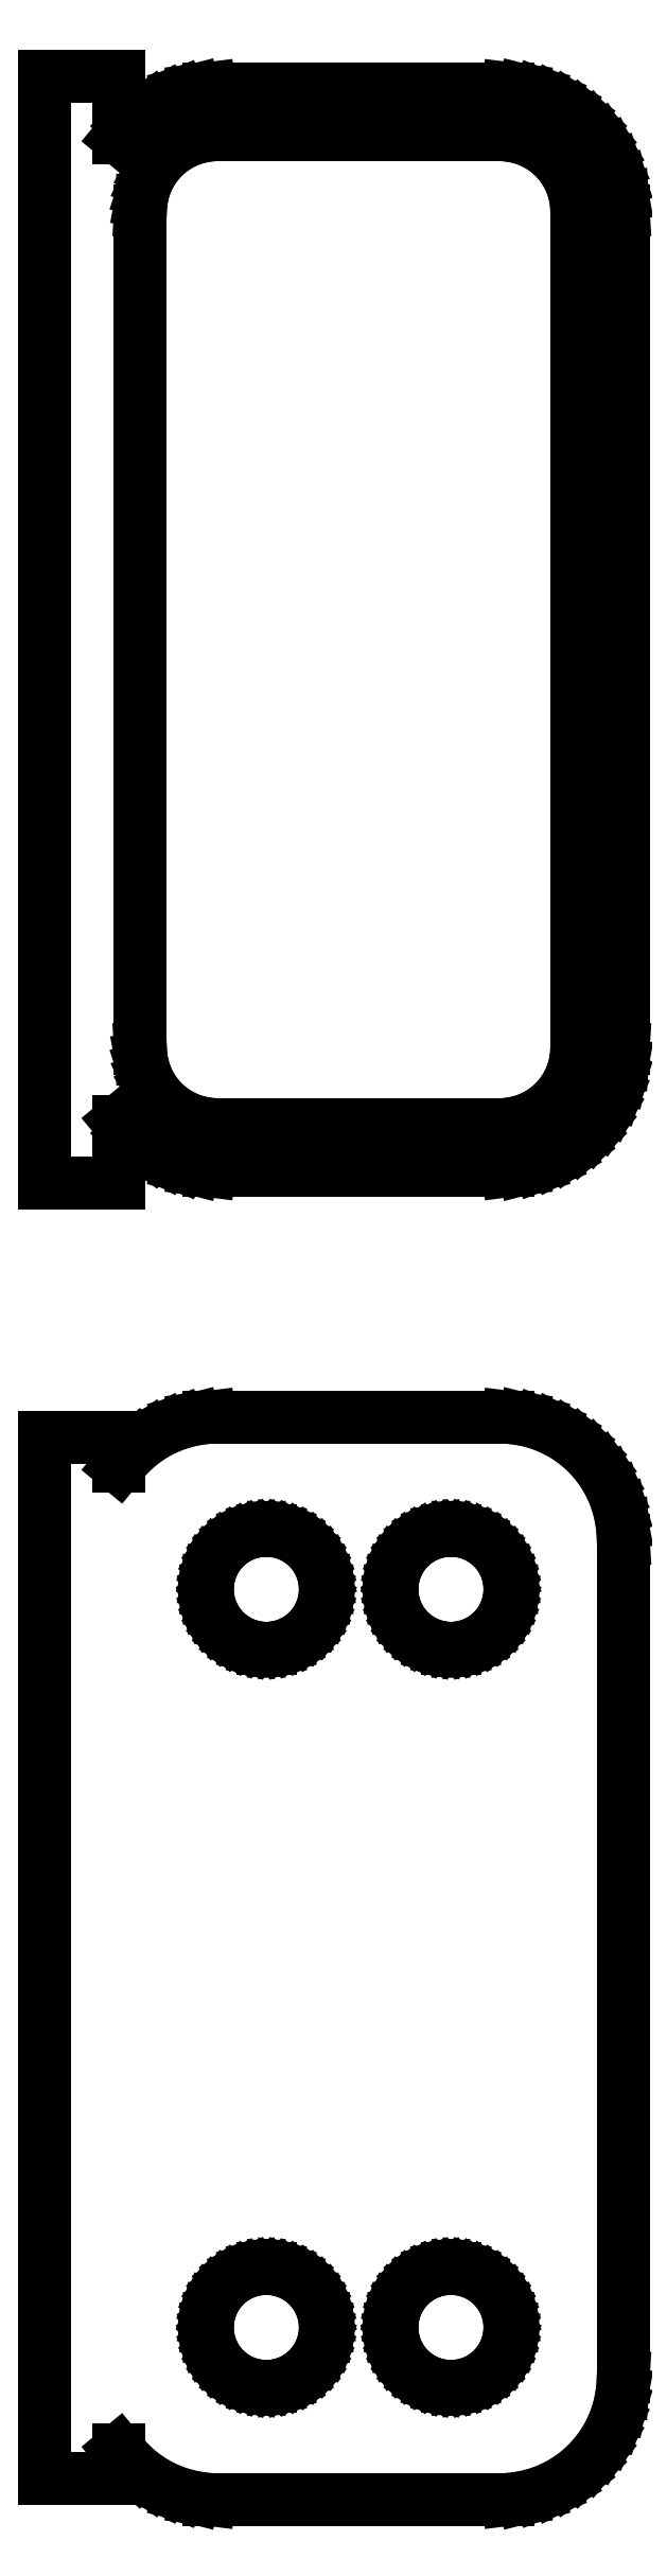
<metadata>
{"format":"dxf","ext":"dxf","renderer":"ezdxf+matplotlib","layout":"modelspace","background":"white","min_lineweight":24,"dpi":150}
</metadata>
<code>
0
SECTION
2
ENTITIES
0
LINE
8
0
10
-9.75
20
142
11
-9.395
21
141.6
0
LINE
8
0
10
-9.395
20
141.6
11
-8.937
21
141.1
0
LINE
8
0
10
-8.937
20
141.1
11
-8.429
21
140.8
0
LINE
8
0
10
-8.429
20
140.8
11
-7.879
21
140.5
0
LINE
8
0
10
-7.879
20
140.5
11
-7.295
21
140.2
0
LINE
8
0
10
-7.295
20
140.2
11
-6.687
21
140.1
0
LINE
8
0
10
-6.687
20
140.1
11
-6.064
21
140
0
LINE
8
0
10
-6.064
20
140
11
6.064
21
140
0
LINE
8
0
10
6.064
20
140
11
6.687
21
140.1
0
LINE
8
0
10
6.687
20
140.1
11
7.295
21
140.2
0
LINE
8
0
10
7.295
20
140.2
11
7.879
21
140.5
0
LINE
8
0
10
7.879
20
140.5
11
8.429
21
140.8
0
LINE
8
0
10
8.429
20
140.8
11
8.937
21
141.1
0
LINE
8
0
10
8.937
20
141.1
11
9.395
21
141.6
0
LINE
8
0
10
9.395
20
141.6
11
9.795
21
142.1
0
LINE
8
0
10
9.795
20
142.1
11
10.13
21
142.6
0
LINE
8
0
10
10.13
20
142.6
11
10.4
21
143.2
0
LINE
8
0
10
10.4
20
143.2
11
10.59
21
143.8
0
LINE
8
0
10
10.59
20
143.8
11
10.71
21
144.4
0
LINE
8
0
10
10.71
20
144.4
11
10.75
21
145
0
LINE
8
0
10
10.75
20
145
11
10.75
21
179
0
LINE
8
0
10
10.75
20
179
11
10.71
21
179.6
0
LINE
8
0
10
10.71
20
179.6
11
10.59
21
180.2
0
LINE
8
0
10
10.59
20
180.2
11
10.4
21
180.8
0
LINE
8
0
10
10.4
20
180.8
11
10.13
21
181.4
0
LINE
8
0
10
10.13
20
181.4
11
9.795
21
181.9
0
LINE
8
0
10
9.795
20
181.9
11
9.395
21
182.4
0
LINE
8
0
10
9.395
20
182.4
11
8.937
21
182.9
0
LINE
8
0
10
8.937
20
182.9
11
8.429
21
183.2
0
LINE
8
0
10
8.429
20
183.2
11
7.879
21
183.5
0
LINE
8
0
10
7.879
20
183.5
11
7.295
21
183.8
0
LINE
8
0
10
7.295
20
183.8
11
6.687
21
183.9
0
LINE
8
0
10
6.687
20
183.9
11
6.064
21
184
0
LINE
8
0
10
6.064
20
184
11
-6.064
21
184
0
LINE
8
0
10
-6.064
20
184
11
-6.687
21
183.9
0
LINE
8
0
10
-6.687
20
183.9
11
-7.295
21
183.8
0
LINE
8
0
10
-7.295
20
183.8
11
-7.879
21
183.5
0
LINE
8
0
10
-7.879
20
183.5
11
-8.429
21
183.2
0
LINE
8
0
10
-8.429
20
183.2
11
-8.937
21
182.9
0
LINE
8
0
10
-8.937
20
182.9
11
-9.395
21
182.4
0
LINE
8
0
10
-9.395
20
182.4
11
-9.75
21
182
0
LINE
8
0
10
-9.75
20
182
11
-9.75
21
184.5
0
LINE
8
0
10
-9.75
20
184.5
11
-12.75
21
184.5
0
LINE
8
0
10
-12.75
20
184.5
11
-12.75
21
139.5
0
LINE
8
0
10
-12.75
20
139.5
11
-9.75
21
139.5
0
LINE
8
0
10
-9.75
20
139.5
11
-9.75
21
142
0
LINE
8
0
10
-5.945
20
141.9
11
-6.333
21
141.9
0
LINE
8
0
10
-6.333
20
141.9
11
-6.712
21
142
0
LINE
8
0
10
-6.712
20
142
11
-7.075
21
142.2
0
LINE
8
0
10
-7.075
20
142.2
11
-7.418
21
142.4
0
LINE
8
0
10
-7.418
20
142.4
11
-7.734
21
142.6
0
LINE
8
0
10
-7.734
20
142.6
11
-8.019
21
142.9
0
LINE
8
0
10
-8.019
20
142.9
11
-8.268
21
143.2
0
LINE
8
0
10
-8.268
20
143.2
11
-8.478
21
143.5
0
LINE
8
0
10
-8.478
20
143.5
11
-8.644
21
143.9
0
LINE
8
0
10
-8.644
20
143.9
11
-8.765
21
144.2
0
LINE
8
0
10
-8.765
20
144.2
11
-8.838
21
144.6
0
LINE
8
0
10
-8.838
20
144.6
11
-8.863
21
145
0
LINE
8
0
10
-8.863
20
145
11
-8.863
21
179
0
LINE
8
0
10
-8.863
20
179
11
-8.838
21
179.4
0
LINE
8
0
10
-8.838
20
179.4
11
-8.765
21
179.8
0
LINE
8
0
10
-8.765
20
179.8
11
-8.644
21
180.1
0
LINE
8
0
10
-8.644
20
180.1
11
-8.478
21
180.5
0
LINE
8
0
10
-8.478
20
180.5
11
-8.268
21
180.8
0
LINE
8
0
10
-8.268
20
180.8
11
-8.019
21
181.1
0
LINE
8
0
10
-8.019
20
181.1
11
-7.734
21
181.4
0
LINE
8
0
10
-7.734
20
181.4
11
-7.418
21
181.6
0
LINE
8
0
10
-7.418
20
181.6
11
-7.075
21
181.8
0
LINE
8
0
10
-7.075
20
181.8
11
-6.712
21
182
0
LINE
8
0
10
-6.712
20
182
11
-6.333
21
182.1
0
LINE
8
0
10
-6.333
20
182.1
11
-5.945
21
182.1
0
LINE
8
0
10
-5.945
20
182.1
11
5.945
21
182.1
0
LINE
8
0
10
5.945
20
182.1
11
6.333
21
182.1
0
LINE
8
0
10
6.333
20
182.1
11
6.712
21
182
0
LINE
8
0
10
6.712
20
182
11
7.075
21
181.8
0
LINE
8
0
10
7.075
20
181.8
11
7.418
21
181.6
0
LINE
8
0
10
7.418
20
181.6
11
7.734
21
181.4
0
LINE
8
0
10
7.734
20
181.4
11
8.019
21
181.1
0
LINE
8
0
10
8.019
20
181.1
11
8.268
21
180.8
0
LINE
8
0
10
8.268
20
180.8
11
8.478
21
180.5
0
LINE
8
0
10
8.478
20
180.5
11
8.644
21
180.1
0
LINE
8
0
10
8.644
20
180.1
11
8.765
21
179.8
0
LINE
8
0
10
8.765
20
179.8
11
8.838
21
179.4
0
LINE
8
0
10
8.838
20
179.4
11
8.863
21
179
0
LINE
8
0
10
8.863
20
179
11
8.863
21
145
0
LINE
8
0
10
8.863
20
145
11
8.838
21
144.6
0
LINE
8
0
10
8.838
20
144.6
11
8.765
21
144.2
0
LINE
8
0
10
8.765
20
144.2
11
8.644
21
143.9
0
LINE
8
0
10
8.644
20
143.9
11
8.478
21
143.5
0
LINE
8
0
10
8.478
20
143.5
11
8.268
21
143.2
0
LINE
8
0
10
8.268
20
143.2
11
8.019
21
142.9
0
LINE
8
0
10
8.019
20
142.9
11
7.734
21
142.6
0
LINE
8
0
10
7.734
20
142.6
11
7.418
21
142.4
0
LINE
8
0
10
7.418
20
142.4
11
7.075
21
142.2
0
LINE
8
0
10
7.075
20
142.2
11
6.712
21
142
0
LINE
8
0
10
6.712
20
142
11
6.333
21
141.9
0
LINE
8
0
10
6.333
20
141.9
11
5.945
21
141.9
0
LINE
8
0
10
5.945
20
141.9
11
-5.945
21
141.9
0
LINE
8
0
10
6.687
20
86.09
11
7.295
21
86.24
0
LINE
8
0
10
7.295
20
86.24
11
7.879
21
86.48
0
LINE
8
0
10
7.879
20
86.48
11
8.429
21
86.78
0
LINE
8
0
10
8.429
20
86.78
11
8.937
21
87.15
0
LINE
8
0
10
8.937
20
87.15
11
9.395
21
87.58
0
LINE
8
0
10
9.395
20
87.58
11
9.795
21
88.06
0
LINE
8
0
10
9.795
20
88.06
11
10.13
21
88.59
0
LINE
8
0
10
10.13
20
88.59
11
10.4
21
89.16
0
LINE
8
0
10
10.4
20
89.16
11
10.59
21
89.76
0
LINE
8
0
10
10.59
20
89.76
11
10.71
21
90.37
0
LINE
8
0
10
10.71
20
90.37
11
10.75
21
91
0
LINE
8
0
10
10.75
20
91
11
10.75
21
125
0
LINE
8
0
10
10.75
20
125
11
10.71
21
125.6
0
LINE
8
0
10
10.71
20
125.6
11
10.59
21
126.2
0
LINE
8
0
10
10.59
20
126.2
11
10.4
21
126.8
0
LINE
8
0
10
10.4
20
126.8
11
10.13
21
127.4
0
LINE
8
0
10
10.13
20
127.4
11
9.795
21
127.9
0
LINE
8
0
10
9.795
20
127.9
11
9.395
21
128.4
0
LINE
8
0
10
9.395
20
128.4
11
8.937
21
128.9
0
LINE
8
0
10
8.937
20
128.9
11
8.429
21
129.2
0
LINE
8
0
10
8.429
20
129.2
11
7.879
21
129.5
0
LINE
8
0
10
7.879
20
129.5
11
7.295
21
129.8
0
LINE
8
0
10
7.295
20
129.8
11
6.687
21
129.9
0
LINE
8
0
10
6.687
20
129.9
11
6.064
21
130
0
LINE
8
0
10
6.064
20
130
11
-6.064
21
130
0
LINE
8
0
10
-6.064
20
130
11
-6.687
21
129.9
0
LINE
8
0
10
-6.687
20
129.9
11
-7.295
21
129.8
0
LINE
8
0
10
-7.295
20
129.8
11
-7.879
21
129.5
0
LINE
8
0
10
-7.879
20
129.5
11
-8.429
21
129.2
0
LINE
8
0
10
-8.429
20
129.2
11
-8.937
21
128.9
0
LINE
8
0
10
-8.937
20
128.9
11
-9.395
21
128.4
0
LINE
8
0
10
-9.395
20
128.4
11
-9.75
21
128
0
LINE
8
0
10
-9.75
20
128
11
-9.75
21
129.2
0
LINE
8
0
10
-9.75
20
129.2
11
-12.75
21
129.2
0
LINE
8
0
10
-12.75
20
129.2
11
-12.75
21
86.85
0
LINE
8
0
10
-12.75
20
86.85
11
-9.75
21
86.85
0
LINE
8
0
10
-9.75
20
86.85
11
-9.75
21
88.01
0
LINE
8
0
10
-9.75
20
88.01
11
-9.395
21
87.58
0
LINE
8
0
10
-9.395
20
87.58
11
-8.937
21
87.15
0
LINE
8
0
10
-8.937
20
87.15
11
-8.429
21
86.78
0
LINE
8
0
10
-8.429
20
86.78
11
-7.879
21
86.48
0
LINE
8
0
10
-7.879
20
86.48
11
-7.295
21
86.24
0
LINE
8
0
10
-7.295
20
86.24
11
-6.687
21
86.09
0
LINE
8
0
10
-6.687
20
86.09
11
-6.064
21
86.01
0
LINE
8
0
10
-6.064
20
86.01
11
6.064
21
86.01
0
LINE
8
0
10
6.064
20
86.01
11
6.687
21
86.09
0
LINE
8
0
10
-3.901
20
120.6
11
-4.2
21
120.6
0
LINE
8
0
10
-4.2
20
120.6
11
-4.492
21
120.7
0
LINE
8
0
10
-4.492
20
120.7
11
-4.772
21
120.8
0
LINE
8
0
10
-4.772
20
120.8
11
-5.036
21
121
0
LINE
8
0
10
-5.036
20
121
11
-5.28
21
121.2
0
LINE
8
0
10
-5.28
20
121.2
11
-5.5
21
121.4
0
LINE
8
0
10
-5.5
20
121.4
11
-5.692
21
121.6
0
LINE
8
0
10
-5.692
20
121.6
11
-5.853
21
121.8
0
LINE
8
0
10
-5.853
20
121.8
11
-5.981
21
122.1
0
LINE
8
0
10
-5.981
20
122.1
11
-6.075
21
122.4
0
LINE
8
0
10
-6.075
20
122.4
11
-6.131
21
122.7
0
LINE
8
0
10
-6.131
20
122.7
11
-6.15
21
123
0
LINE
8
0
10
-6.15
20
123
11
-6.131
21
123.3
0
LINE
8
0
10
-6.131
20
123.3
11
-6.075
21
123.6
0
LINE
8
0
10
-6.075
20
123.6
11
-5.981
21
123.9
0
LINE
8
0
10
-5.981
20
123.9
11
-5.853
21
124.2
0
LINE
8
0
10
-5.853
20
124.2
11
-5.692
21
124.4
0
LINE
8
0
10
-5.692
20
124.4
11
-5.5
21
124.6
0
LINE
8
0
10
-5.5
20
124.6
11
-5.28
21
124.8
0
LINE
8
0
10
-5.28
20
124.8
11
-5.036
21
125
0
LINE
8
0
10
-5.036
20
125
11
-4.772
21
125.2
0
LINE
8
0
10
-4.772
20
125.2
11
-4.492
21
125.3
0
LINE
8
0
10
-4.492
20
125.3
11
-4.2
21
125.4
0
LINE
8
0
10
-4.2
20
125.4
11
-3.901
21
125.4
0
LINE
8
0
10
-3.901
20
125.4
11
-3.599
21
125.4
0
LINE
8
0
10
-3.599
20
125.4
11
-3.3
21
125.4
0
LINE
8
0
10
-3.3
20
125.4
11
-3.008
21
125.3
0
LINE
8
0
10
-3.008
20
125.3
11
-2.728
21
125.2
0
LINE
8
0
10
-2.728
20
125.2
11
-2.464
21
125
0
LINE
8
0
10
-2.464
20
125
11
-2.22
21
124.8
0
LINE
8
0
10
-2.22
20
124.8
11
-2
21
124.6
0
LINE
8
0
10
-2
20
124.6
11
-1.808
21
124.4
0
LINE
8
0
10
-1.808
20
124.4
11
-1.647
21
124.2
0
LINE
8
0
10
-1.647
20
124.2
11
-1.519
21
123.9
0
LINE
8
0
10
-1.519
20
123.9
11
-1.425
21
123.6
0
LINE
8
0
10
-1.425
20
123.6
11
-1.369
21
123.3
0
LINE
8
0
10
-1.369
20
123.3
11
-1.35
21
123
0
LINE
8
0
10
-1.35
20
123
11
-1.369
21
122.7
0
LINE
8
0
10
-1.369
20
122.7
11
-1.425
21
122.4
0
LINE
8
0
10
-1.425
20
122.4
11
-1.519
21
122.1
0
LINE
8
0
10
-1.519
20
122.1
11
-1.647
21
121.8
0
LINE
8
0
10
-1.647
20
121.8
11
-1.808
21
121.6
0
LINE
8
0
10
-1.808
20
121.6
11
-2
21
121.4
0
LINE
8
0
10
-2
20
121.4
11
-2.22
21
121.2
0
LINE
8
0
10
-2.22
20
121.2
11
-2.464
21
121
0
LINE
8
0
10
-2.464
20
121
11
-2.728
21
120.8
0
LINE
8
0
10
-2.728
20
120.8
11
-3.008
21
120.7
0
LINE
8
0
10
-3.008
20
120.7
11
-3.3
21
120.6
0
LINE
8
0
10
-3.3
20
120.6
11
-3.599
21
120.6
0
LINE
8
0
10
-3.599
20
120.6
11
-3.901
21
120.6
0
LINE
8
0
10
3.599
20
120.6
11
3.3
21
120.6
0
LINE
8
0
10
3.3
20
120.6
11
3.008
21
120.7
0
LINE
8
0
10
3.008
20
120.7
11
2.728
21
120.8
0
LINE
8
0
10
2.728
20
120.8
11
2.464
21
121
0
LINE
8
0
10
2.464
20
121
11
2.22
21
121.2
0
LINE
8
0
10
2.22
20
121.2
11
2
21
121.4
0
LINE
8
0
10
2
20
121.4
11
1.808
21
121.6
0
LINE
8
0
10
1.808
20
121.6
11
1.647
21
121.8
0
LINE
8
0
10
1.647
20
121.8
11
1.519
21
122.1
0
LINE
8
0
10
1.519
20
122.1
11
1.425
21
122.4
0
LINE
8
0
10
1.425
20
122.4
11
1.369
21
122.7
0
LINE
8
0
10
1.369
20
122.7
11
1.35
21
123
0
LINE
8
0
10
1.35
20
123
11
1.369
21
123.3
0
LINE
8
0
10
1.369
20
123.3
11
1.425
21
123.6
0
LINE
8
0
10
1.425
20
123.6
11
1.519
21
123.9
0
LINE
8
0
10
1.519
20
123.9
11
1.647
21
124.2
0
LINE
8
0
10
1.647
20
124.2
11
1.808
21
124.4
0
LINE
8
0
10
1.808
20
124.4
11
2
21
124.6
0
LINE
8
0
10
2
20
124.6
11
2.22
21
124.8
0
LINE
8
0
10
2.22
20
124.8
11
2.464
21
125
0
LINE
8
0
10
2.464
20
125
11
2.728
21
125.2
0
LINE
8
0
10
2.728
20
125.2
11
3.008
21
125.3
0
LINE
8
0
10
3.008
20
125.3
11
3.3
21
125.4
0
LINE
8
0
10
3.3
20
125.4
11
3.599
21
125.4
0
LINE
8
0
10
3.599
20
125.4
11
3.901
21
125.4
0
LINE
8
0
10
3.901
20
125.4
11
4.2
21
125.4
0
LINE
8
0
10
4.2
20
125.4
11
4.492
21
125.3
0
LINE
8
0
10
4.492
20
125.3
11
4.772
21
125.2
0
LINE
8
0
10
4.772
20
125.2
11
5.036
21
125
0
LINE
8
0
10
5.036
20
125
11
5.28
21
124.8
0
LINE
8
0
10
5.28
20
124.8
11
5.5
21
124.6
0
LINE
8
0
10
5.5
20
124.6
11
5.692
21
124.4
0
LINE
8
0
10
5.692
20
124.4
11
5.853
21
124.2
0
LINE
8
0
10
5.853
20
124.2
11
5.981
21
123.9
0
LINE
8
0
10
5.981
20
123.9
11
6.075
21
123.6
0
LINE
8
0
10
6.075
20
123.6
11
6.131
21
123.3
0
LINE
8
0
10
6.131
20
123.3
11
6.15
21
123
0
LINE
8
0
10
6.15
20
123
11
6.131
21
122.7
0
LINE
8
0
10
6.131
20
122.7
11
6.075
21
122.4
0
LINE
8
0
10
6.075
20
122.4
11
5.981
21
122.1
0
LINE
8
0
10
5.981
20
122.1
11
5.853
21
121.8
0
LINE
8
0
10
5.853
20
121.8
11
5.692
21
121.6
0
LINE
8
0
10
5.692
20
121.6
11
5.5
21
121.4
0
LINE
8
0
10
5.5
20
121.4
11
5.28
21
121.2
0
LINE
8
0
10
5.28
20
121.2
11
5.036
21
121
0
LINE
8
0
10
5.036
20
121
11
4.772
21
120.8
0
LINE
8
0
10
4.772
20
120.8
11
4.492
21
120.7
0
LINE
8
0
10
4.492
20
120.7
11
4.2
21
120.6
0
LINE
8
0
10
4.2
20
120.6
11
3.901
21
120.6
0
LINE
8
0
10
3.901
20
120.6
11
3.599
21
120.6
0
LINE
8
0
10
3.599
20
90.6
11
3.3
21
90.64
0
LINE
8
0
10
3.3
20
90.64
11
3.008
21
90.72
0
LINE
8
0
10
3.008
20
90.72
11
2.728
21
90.83
0
LINE
8
0
10
2.728
20
90.83
11
2.464
21
90.97
0
LINE
8
0
10
2.464
20
90.97
11
2.22
21
91.15
0
LINE
8
0
10
2.22
20
91.15
11
2
21
91.36
0
LINE
8
0
10
2
20
91.36
11
1.808
21
91.59
0
LINE
8
0
10
1.808
20
91.59
11
1.647
21
91.84
0
LINE
8
0
10
1.647
20
91.84
11
1.519
21
92.12
0
LINE
8
0
10
1.519
20
92.12
11
1.425
21
92.4
0
LINE
8
0
10
1.425
20
92.4
11
1.369
21
92.7
0
LINE
8
0
10
1.369
20
92.7
11
1.35
21
93
0
LINE
8
0
10
1.35
20
93
11
1.369
21
93.3
0
LINE
8
0
10
1.369
20
93.3
11
1.425
21
93.6
0
LINE
8
0
10
1.425
20
93.6
11
1.519
21
93.88
0
LINE
8
0
10
1.519
20
93.88
11
1.647
21
94.16
0
LINE
8
0
10
1.647
20
94.16
11
1.808
21
94.41
0
LINE
8
0
10
1.808
20
94.41
11
2
21
94.64
0
LINE
8
0
10
2
20
94.64
11
2.22
21
94.85
0
LINE
8
0
10
2.22
20
94.85
11
2.464
21
95.03
0
LINE
8
0
10
2.464
20
95.03
11
2.728
21
95.17
0
LINE
8
0
10
2.728
20
95.17
11
3.008
21
95.28
0
LINE
8
0
10
3.008
20
95.28
11
3.3
21
95.36
0
LINE
8
0
10
3.3
20
95.36
11
3.599
21
95.4
0
LINE
8
0
10
3.599
20
95.4
11
3.901
21
95.4
0
LINE
8
0
10
3.901
20
95.4
11
4.2
21
95.36
0
LINE
8
0
10
4.2
20
95.36
11
4.492
21
95.28
0
LINE
8
0
10
4.492
20
95.28
11
4.772
21
95.17
0
LINE
8
0
10
4.772
20
95.17
11
5.036
21
95.03
0
LINE
8
0
10
5.036
20
95.03
11
5.28
21
94.85
0
LINE
8
0
10
5.28
20
94.85
11
5.5
21
94.64
0
LINE
8
0
10
5.5
20
94.64
11
5.692
21
94.41
0
LINE
8
0
10
5.692
20
94.41
11
5.853
21
94.16
0
LINE
8
0
10
5.853
20
94.16
11
5.981
21
93.88
0
LINE
8
0
10
5.981
20
93.88
11
6.075
21
93.6
0
LINE
8
0
10
6.075
20
93.6
11
6.131
21
93.3
0
LINE
8
0
10
6.131
20
93.3
11
6.15
21
93
0
LINE
8
0
10
6.15
20
93
11
6.131
21
92.7
0
LINE
8
0
10
6.131
20
92.7
11
6.075
21
92.4
0
LINE
8
0
10
6.075
20
92.4
11
5.981
21
92.12
0
LINE
8
0
10
5.981
20
92.12
11
5.853
21
91.84
0
LINE
8
0
10
5.853
20
91.84
11
5.692
21
91.59
0
LINE
8
0
10
5.692
20
91.59
11
5.5
21
91.36
0
LINE
8
0
10
5.5
20
91.36
11
5.28
21
91.15
0
LINE
8
0
10
5.28
20
91.15
11
5.036
21
90.97
0
LINE
8
0
10
5.036
20
90.97
11
4.772
21
90.83
0
LINE
8
0
10
4.772
20
90.83
11
4.492
21
90.72
0
LINE
8
0
10
4.492
20
90.72
11
4.2
21
90.64
0
LINE
8
0
10
4.2
20
90.64
11
3.901
21
90.6
0
LINE
8
0
10
3.901
20
90.6
11
3.599
21
90.6
0
LINE
8
0
10
-3.901
20
90.6
11
-4.2
21
90.64
0
LINE
8
0
10
-4.2
20
90.64
11
-4.492
21
90.72
0
LINE
8
0
10
-4.492
20
90.72
11
-4.772
21
90.83
0
LINE
8
0
10
-4.772
20
90.83
11
-5.036
21
90.97
0
LINE
8
0
10
-5.036
20
90.97
11
-5.28
21
91.15
0
LINE
8
0
10
-5.28
20
91.15
11
-5.5
21
91.36
0
LINE
8
0
10
-5.5
20
91.36
11
-5.692
21
91.59
0
LINE
8
0
10
-5.692
20
91.59
11
-5.853
21
91.84
0
LINE
8
0
10
-5.853
20
91.84
11
-5.981
21
92.12
0
LINE
8
0
10
-5.981
20
92.12
11
-6.075
21
92.4
0
LINE
8
0
10
-6.075
20
92.4
11
-6.131
21
92.7
0
LINE
8
0
10
-6.131
20
92.7
11
-6.15
21
93
0
LINE
8
0
10
-6.15
20
93
11
-6.131
21
93.3
0
LINE
8
0
10
-6.131
20
93.3
11
-6.075
21
93.6
0
LINE
8
0
10
-6.075
20
93.6
11
-5.981
21
93.88
0
LINE
8
0
10
-5.981
20
93.88
11
-5.853
21
94.16
0
LINE
8
0
10
-5.853
20
94.16
11
-5.692
21
94.41
0
LINE
8
0
10
-5.692
20
94.41
11
-5.5
21
94.64
0
LINE
8
0
10
-5.5
20
94.64
11
-5.28
21
94.85
0
LINE
8
0
10
-5.28
20
94.85
11
-5.036
21
95.03
0
LINE
8
0
10
-5.036
20
95.03
11
-4.772
21
95.17
0
LINE
8
0
10
-4.772
20
95.17
11
-4.492
21
95.28
0
LINE
8
0
10
-4.492
20
95.28
11
-4.2
21
95.36
0
LINE
8
0
10
-4.2
20
95.36
11
-3.901
21
95.4
0
LINE
8
0
10
-3.901
20
95.4
11
-3.599
21
95.4
0
LINE
8
0
10
-3.599
20
95.4
11
-3.3
21
95.36
0
LINE
8
0
10
-3.3
20
95.36
11
-3.008
21
95.28
0
LINE
8
0
10
-3.008
20
95.28
11
-2.728
21
95.17
0
LINE
8
0
10
-2.728
20
95.17
11
-2.464
21
95.03
0
LINE
8
0
10
-2.464
20
95.03
11
-2.22
21
94.85
0
LINE
8
0
10
-2.22
20
94.85
11
-2
21
94.64
0
LINE
8
0
10
-2
20
94.64
11
-1.808
21
94.41
0
LINE
8
0
10
-1.808
20
94.41
11
-1.647
21
94.16
0
LINE
8
0
10
-1.647
20
94.16
11
-1.519
21
93.88
0
LINE
8
0
10
-1.519
20
93.88
11
-1.425
21
93.6
0
LINE
8
0
10
-1.425
20
93.6
11
-1.369
21
93.3
0
LINE
8
0
10
-1.369
20
93.3
11
-1.35
21
93
0
LINE
8
0
10
-1.35
20
93
11
-1.369
21
92.7
0
LINE
8
0
10
-1.369
20
92.7
11
-1.425
21
92.4
0
LINE
8
0
10
-1.425
20
92.4
11
-1.519
21
92.12
0
LINE
8
0
10
-1.519
20
92.12
11
-1.647
21
91.84
0
LINE
8
0
10
-1.647
20
91.84
11
-1.808
21
91.59
0
LINE
8
0
10
-1.808
20
91.59
11
-2
21
91.36
0
LINE
8
0
10
-2
20
91.36
11
-2.22
21
91.15
0
LINE
8
0
10
-2.22
20
91.15
11
-2.464
21
90.97
0
LINE
8
0
10
-2.464
20
90.97
11
-2.728
21
90.83
0
LINE
8
0
10
-2.728
20
90.83
11
-3.008
21
90.72
0
LINE
8
0
10
-3.008
20
90.72
11
-3.3
21
90.64
0
LINE
8
0
10
-3.3
20
90.64
11
-3.599
21
90.6
0
LINE
8
0
10
-3.599
20
90.6
11
-3.901
21
90.6
0
ENDSEC
0
EOF

</code>
